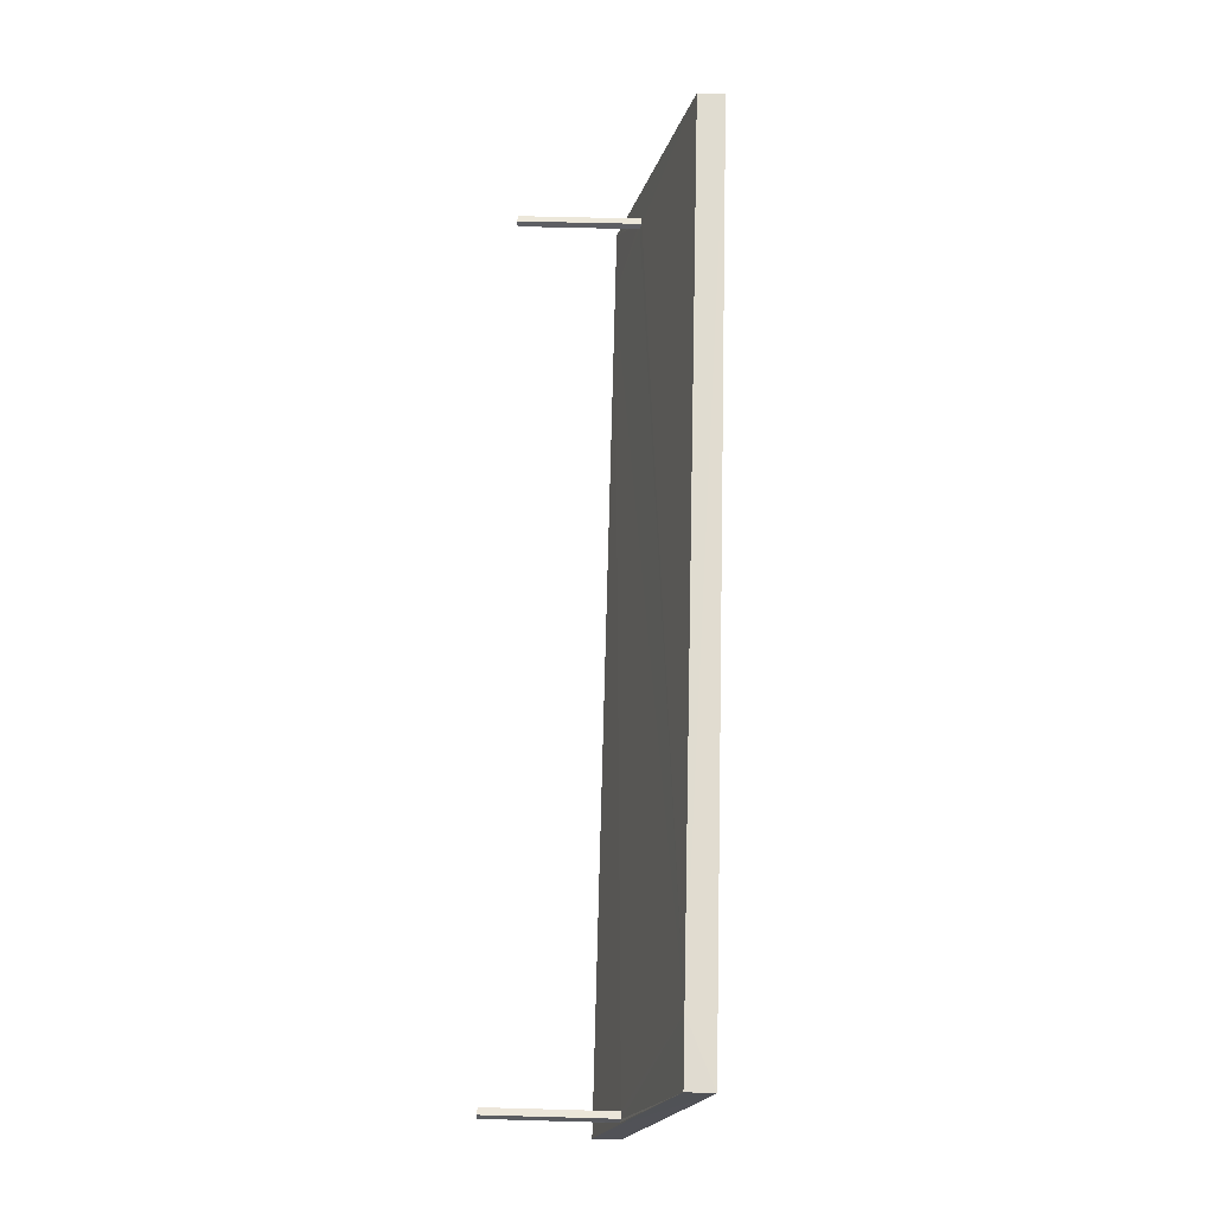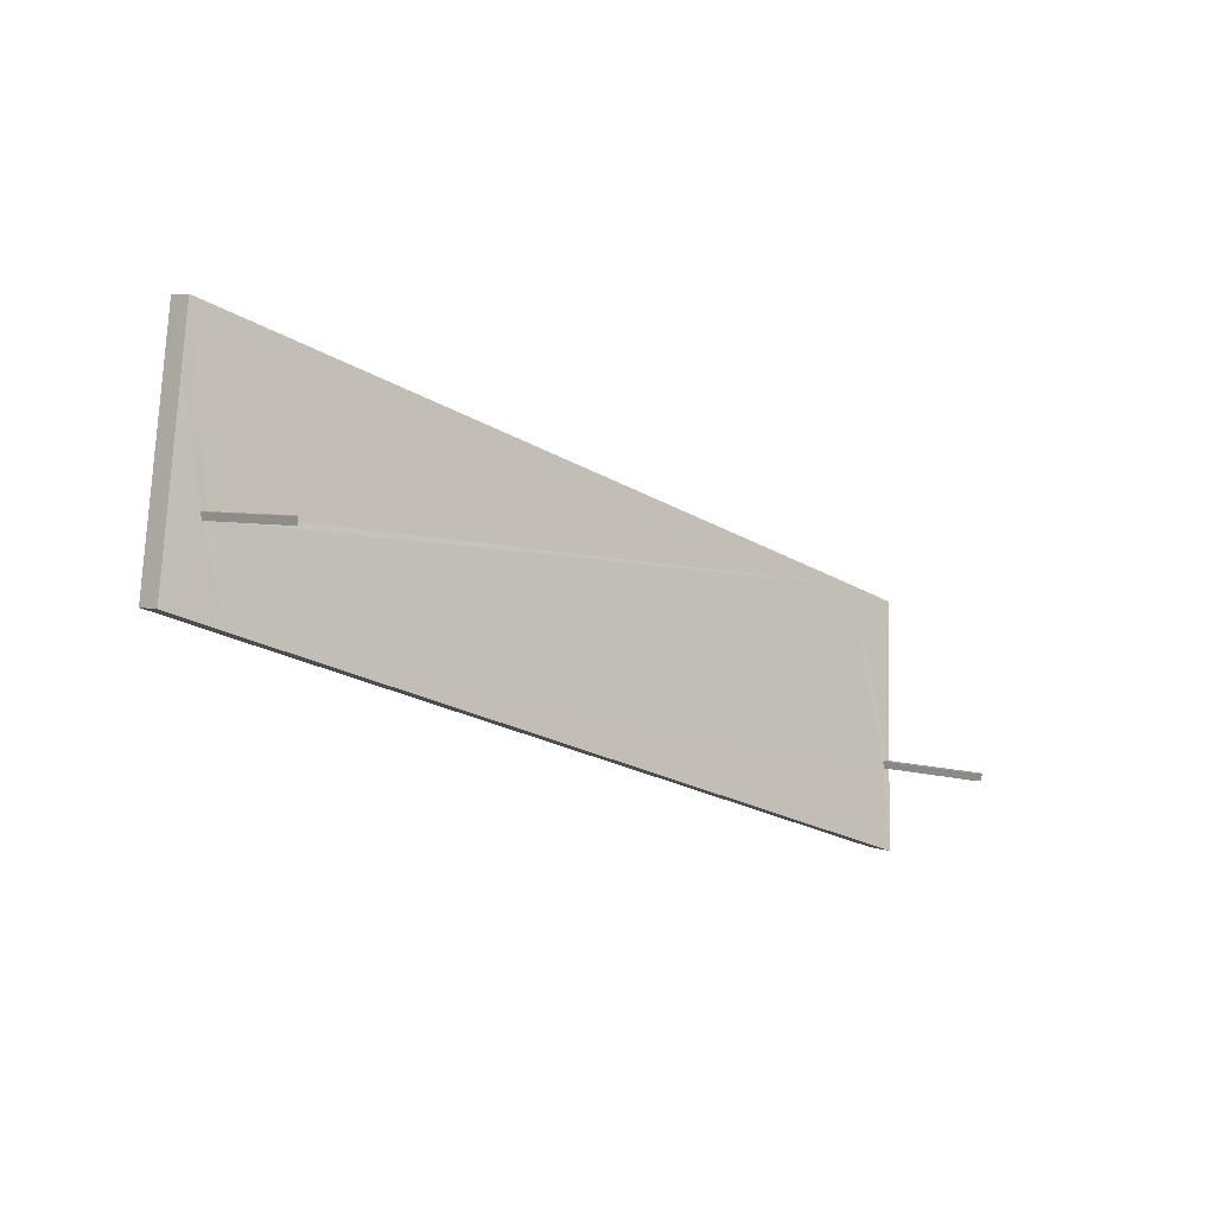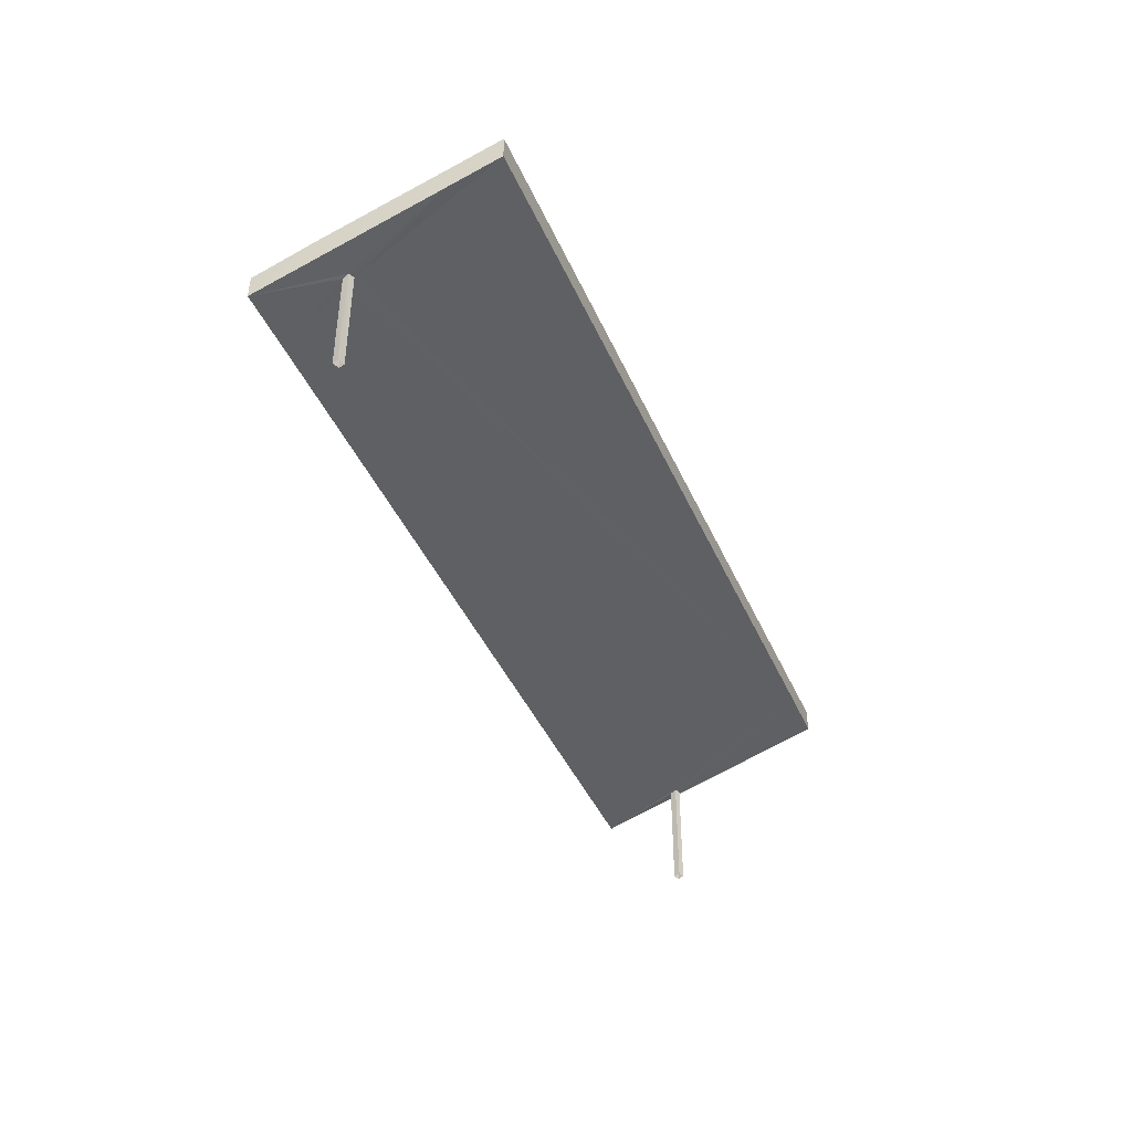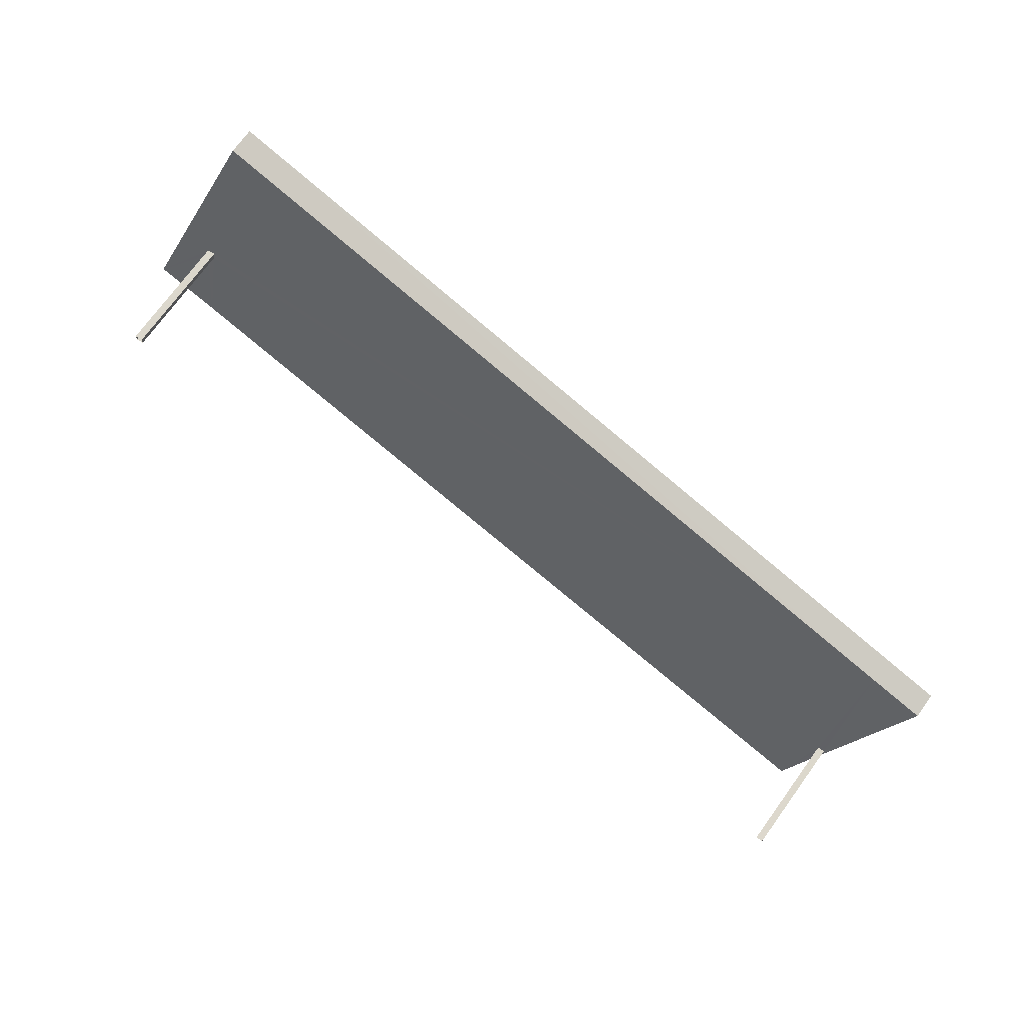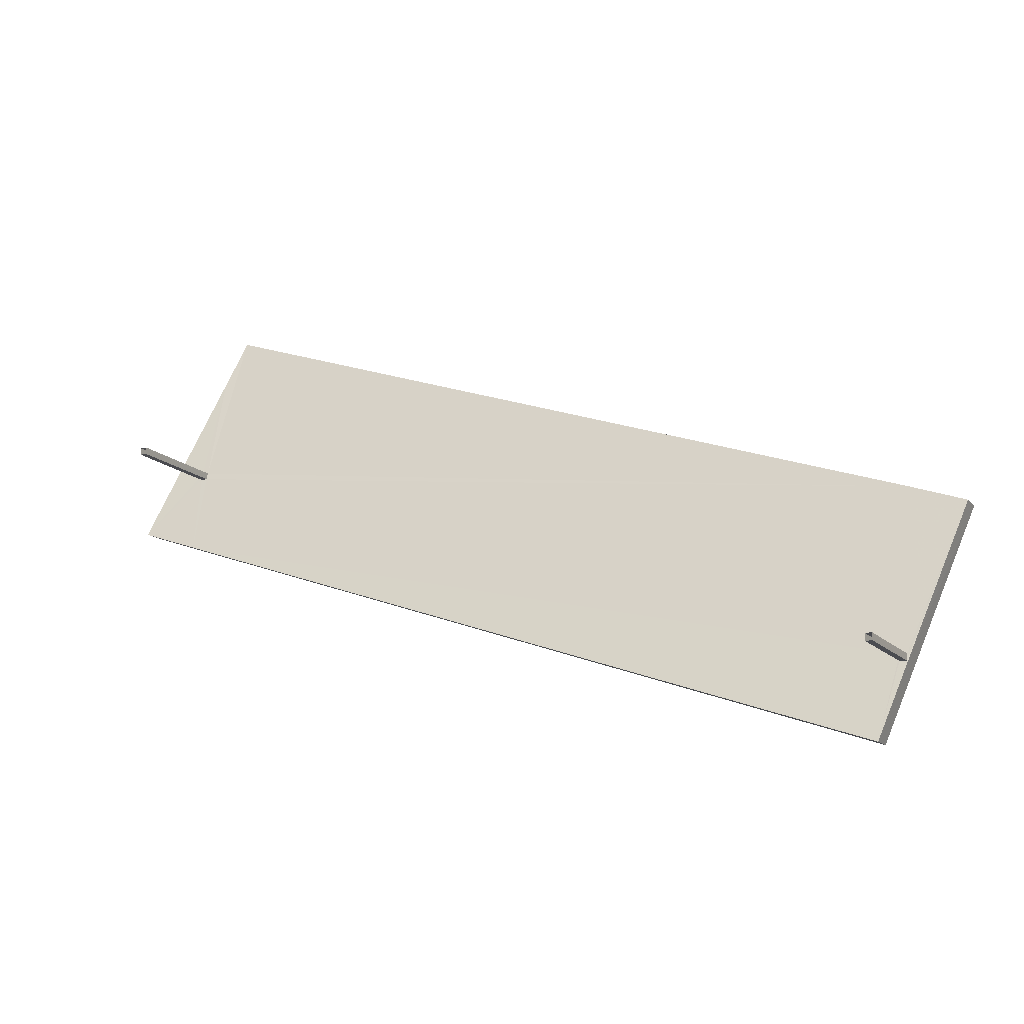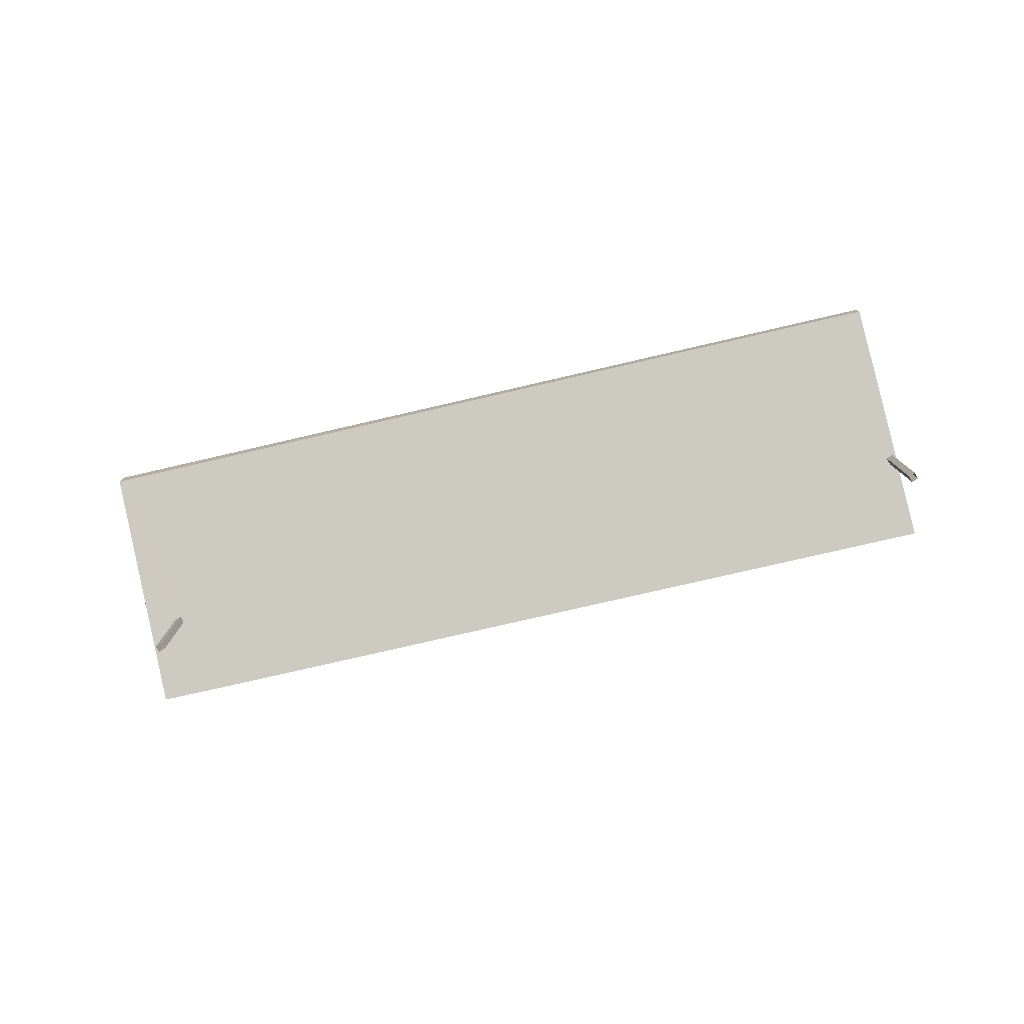
<metadata>
{"format":"obj","ext":"obj","renderer":"f3d","projection":"perspective","resolution":1024,"background":"white","views":[{"elev":50.6,"azim":-88.4,"up":"+Y"},{"elev":4.4,"azim":137.4,"up":"+Y"},{"elev":-43.2,"azim":131.5,"up":"+Z"},{"elev":72.2,"azim":-144.1,"up":"+Y"},{"elev":-14.2,"azim":-154.3,"up":"+Y"},{"elev":-79.1,"azim":-148.3,"up":"+Z"}]}
</metadata>
<code>
v -8.903e+04 -1.012e+05 2.377
v -8.903e+04 -1.012e+05 2.377
v -8.903e+04 -1.012e+05 2.377
v -8.903e+04 -1.012e+05 2.377
v -8.904e+04 -1.012e+05 2.38
v -8.904e+04 -1.012e+05 2.38
v -8.904e+04 -1.012e+05 2.38
v -8.904e+04 -1.012e+05 2.38
v -8.903e+04 -1.012e+05 5.301
v -8.903e+04 -1.012e+05 4.691
v -8.903e+04 -1.012e+05 5.617
v -8.904e+04 -1.012e+05 5.64
v -8.903e+04 -1.012e+05 4.652
v -8.903e+04 -1.012e+05 4.2
v -8.904e+04 -1.012e+05 4.717
v -8.904e+04 -1.012e+05 4.703
v -8.904e+04 -1.012e+05 4.66
v -8.904e+04 -1.012e+05 4.679
v -8.904e+04 -1.012e+05 4.665
v -8.904e+04 -1.012e+05 4.214
v -8.905e+04 -1.012e+05 5.642
v -8.903e+04 -1.012e+05 4.639
v -8.903e+04 -1.012e+05 4.199
v -8.903e+04 -1.012e+05 4.677
v -8.903e+04 -1.012e+05 5.15
v -8.903e+04 -1.012e+05 5.15
v -8.903e+04 -1.012e+05 5.15
v -8.903e+04 -1.012e+05 5.075
v -8.903e+04 -1.012e+05 5.139
v -8.903e+04 -1.012e+05 4.699
v -8.903e+04 -1.012e+05 4.7
v -8.904e+04 -1.012e+05 4.714
v -8.905e+04 -1.012e+05 6.142
v -8.903e+04 -1.012e+05 6.117
f 1 2 3
f 4 1 3
f 5 6 7
f 5 8 6
f 9 10 11
f 11 10 12
f 10 13 12
f 12 13 14
f 15 12 16
f 17 18 19
f 20 16 14
f 20 17 19
f 20 19 16
f 16 12 14
f 21 12 15
f 17 21 18
f 21 15 18
f 22 23 14
f 9 23 24
f 9 24 10
f 13 22 14
f 24 23 22
f 25 26 27
f 28 29 30
f 29 26 31
f 30 29 31
f 32 31 33
f 33 26 34
f 25 28 34
f 29 28 25
f 33 31 26
f 26 25 34
f 29 25 27
f 18 7 6
f 18 15 7
f 19 8 5
f 16 19 5
f 32 33 17
f 32 17 20
f 33 21 17
f 30 14 23
f 31 20 14
f 32 20 31
f 14 30 31
f 16 5 7
f 15 16 7
f 24 4 3
f 10 24 3
f 11 12 34
f 12 21 33
f 12 33 34
f 19 6 8
f 19 18 6
f 34 9 11
f 28 23 9
f 30 23 28
f 9 34 28
f 26 29 27
f 13 3 2
f 13 10 3
f 22 2 1
f 22 13 2
f 22 1 4
f 24 22 4

</code>
